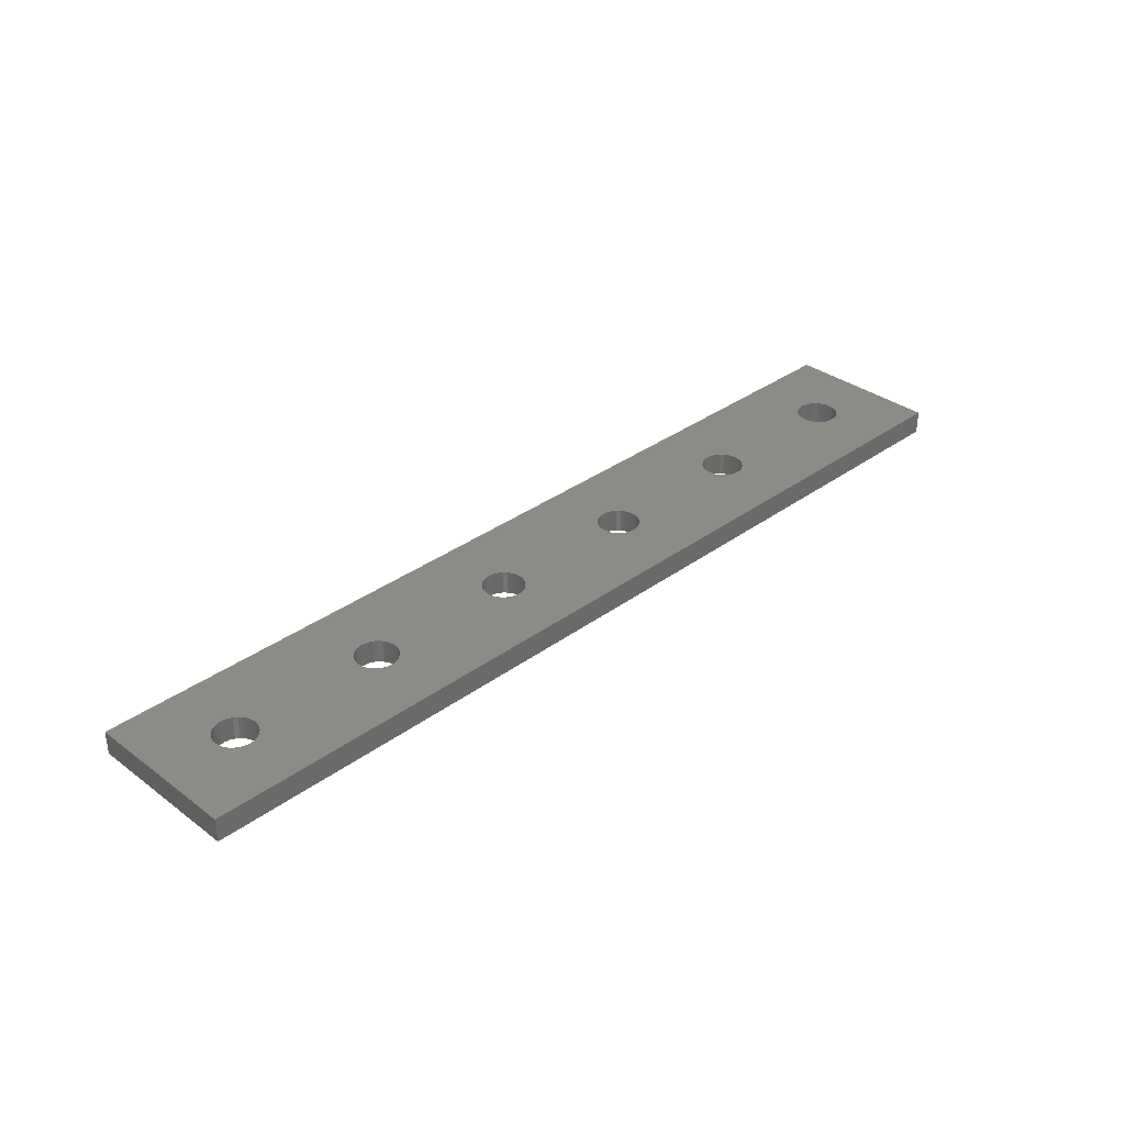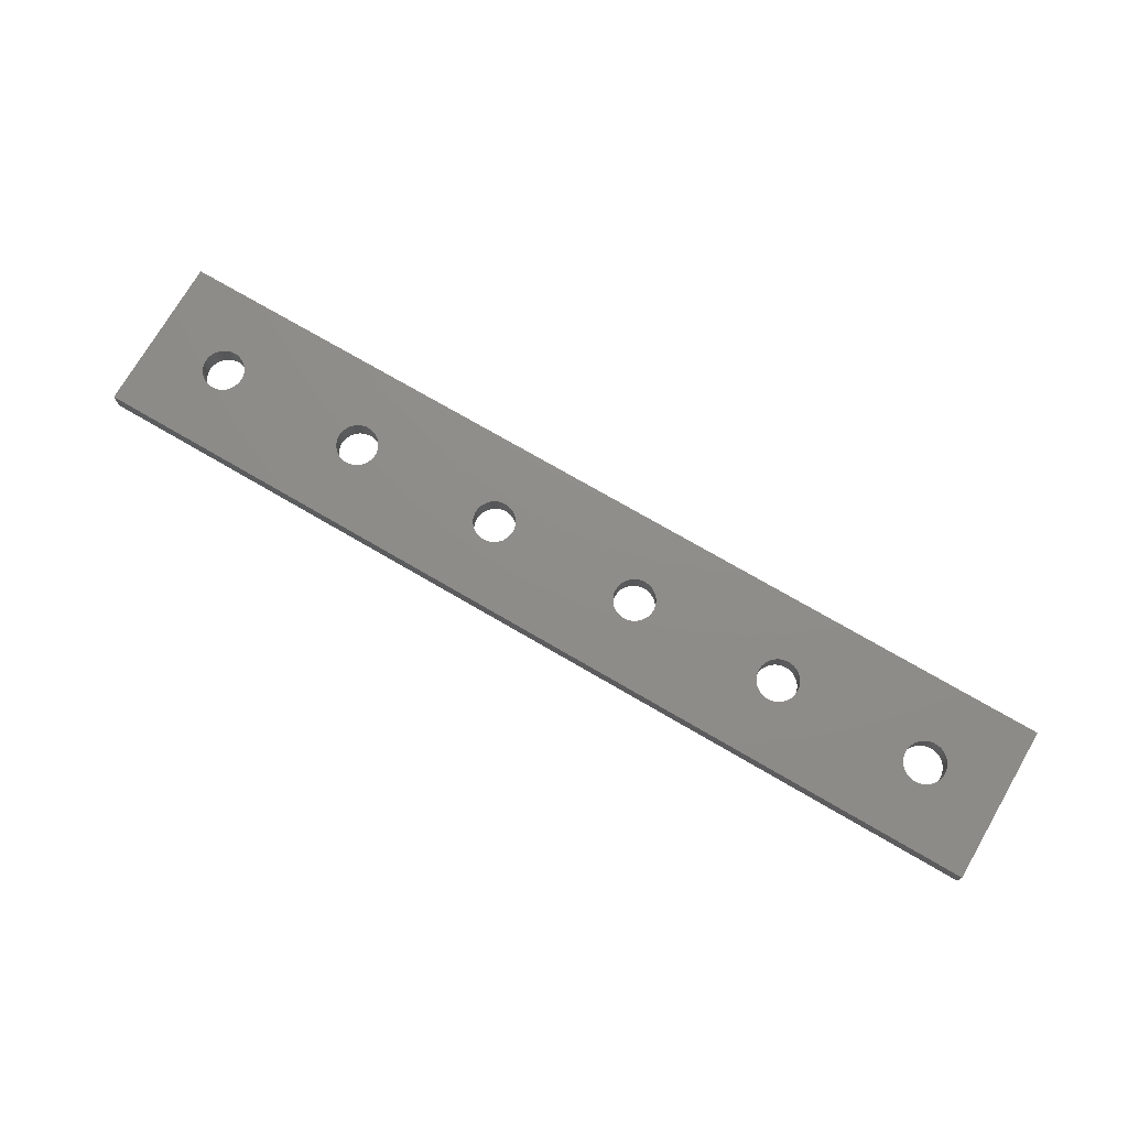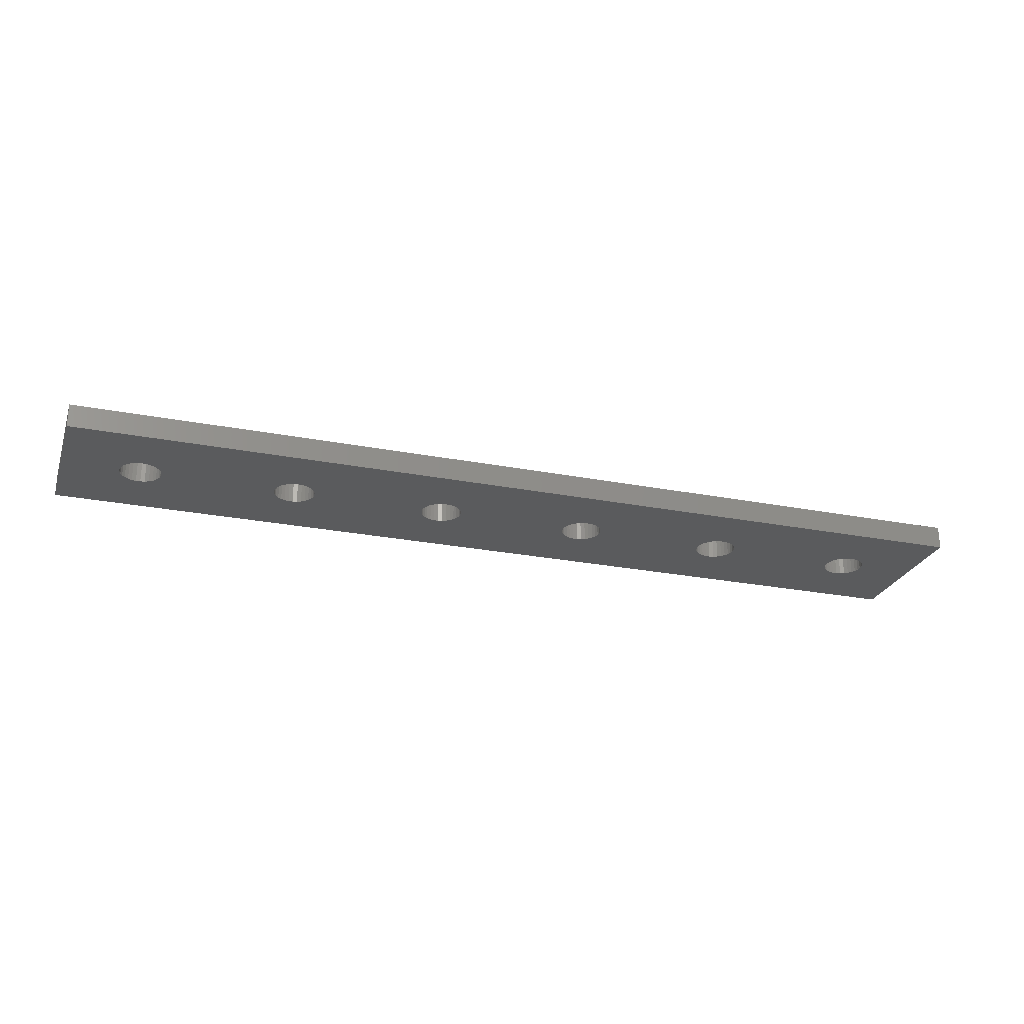
<metadata>
{"format":"stl","ext":"stl","renderer":"f3d","projection":"perspective","resolution":1024,"background":"white","views":[{"elev":33.9,"azim":-44.8,"up":"+Z"},{"elev":74.0,"azim":-149.8,"up":"+Z"},{"elev":-25.5,"azim":-17.4,"up":"+Z"}]}
</metadata>
<code>
# stl→obj: 368 verts, 756 faces
v 9.723 12.64 0
v 10.28 12.64 3
v 9.723 12.64 3
v 10.28 12.64 0
v 12.59 9.449 0
v 12.65 10 3
v 12.65 10 0
v 12.59 9.449 3
v 12.59 10.55 0
v 12.42 11.08 3
v 12.42 11.08 0
v 12.59 10.55 3
v 12.14 11.56 3
v 12.14 11.56 0
v 11.32 7.705 0
v 10.82 7.48 3
v 11.32 7.705 3
v 10.82 7.48 0
v 7.856 11.56 3
v 8.227 11.97 0
v 8.227 11.97 3
v 7.856 11.56 0
v 11.77 11.97 3
v 11.77 11.97 0
v 10.28 7.365 0
v 9.723 7.365 3
v 10.28 7.365 3
v 9.723 7.365 0
v 8.675 12.29 0
v 9.181 12.52 3
v 8.675 12.29 3
v 9.181 12.52 0
v 11.32 12.29 0
v 11.32 12.29 3
v 7.35 10 3
v 7.408 10.55 0
v 7.408 10.55 3
v 7.35 10 0
v 8.227 8.031 3
v 7.856 8.442 0
v 7.856 8.442 3
v 8.227 8.031 0
v 11.77 8.031 0
v 12.14 8.442 3
v 12.14 8.442 0
v 11.77 8.031 3
v 8.675 7.705 0
v 8.675 7.705 3
v 12.42 8.922 3
v 12.42 8.922 0
v 9.181 7.48 3
v 9.181 7.48 0
v 7.579 11.08 3
v 7.579 11.08 0
v 10.82 12.52 0
v 10.82 12.52 3
v 7.579 8.922 3
v 7.408 9.449 0
v 7.408 9.449 3
v 7.579 8.922 0
v 31.77 8.031 0
v 31.32 7.705 3
v 31.77 8.031 3
v 31.32 7.705 0
v 27.86 8.442 3
v 27.58 8.922 0
v 27.58 8.922 3
v 27.86 8.442 0
v 32.59 10.55 0
v 32.42 11.08 3
v 32.42 11.08 0
v 32.59 10.55 3
v 30.82 7.48 3
v 30.82 7.48 0
v 27.86 11.56 3
v 28.23 11.97 0
v 28.23 11.97 3
v 27.86 11.56 0
v 32.59 9.449 0
v 32.65 10 3
v 32.65 10 0
v 32.59 9.449 3
v 32.14 8.442 0
v 32.42 8.922 3
v 32.42 8.922 0
v 32.14 8.442 3
v 30.28 7.365 3
v 30.28 7.365 0
v 27.58 11.08 3
v 27.58 11.08 0
v 32.14 11.56 0
v 31.77 11.97 3
v 31.77 11.97 0
v 32.14 11.56 3
v 29.72 12.64 0
v 30.28 12.64 3
v 29.72 12.64 3
v 30.28 12.64 0
v 31.32 12.29 0
v 31.32 12.29 3
v 29.18 12.52 0
v 29.18 12.52 3
v 30.82 12.52 0
v 30.82 12.52 3
v 29.18 7.48 0
v 28.68 7.705 3
v 29.18 7.48 3
v 28.68 7.705 0
v 28.68 12.29 0
v 28.68 12.29 3
v 27.41 9.449 3
v 27.35 10 0
v 27.35 10 3
v 27.41 9.449 0
v 29.72 7.365 0
v 29.72 7.365 3
v 27.41 10.55 0
v 27.41 10.55 3
v 28.23 8.031 3
v 28.23 8.031 0
v 49.72 12.64 0
v 50.28 12.64 3
v 49.72 12.64 3
v 50.28 12.64 0
v 52.59 9.449 0
v 52.65 10 3
v 52.65 10 0
v 52.59 9.449 3
v 52.59 10.55 0
v 52.42 11.08 3
v 52.42 11.08 0
v 52.59 10.55 3
v 52.14 11.56 3
v 52.14 11.56 0
v 51.33 7.705 0
v 50.82 7.48 3
v 51.33 7.705 3
v 50.82 7.48 0
v 47.86 11.56 3
v 48.23 11.97 0
v 48.23 11.97 3
v 47.86 11.56 0
v 51.77 11.97 3
v 51.77 11.97 0
v 50.28 7.365 0
v 49.72 7.365 3
v 50.28 7.365 3
v 49.72 7.365 0
v 48.67 12.29 0
v 49.18 12.52 3
v 48.67 12.29 3
v 49.18 12.52 0
v 51.33 12.29 0
v 51.33 12.29 3
v 47.35 10 3
v 47.41 10.55 0
v 47.41 10.55 3
v 47.35 10 0
v 48.23 8.031 3
v 47.86 8.442 0
v 47.86 8.442 3
v 48.23 8.031 0
v 51.77 8.031 0
v 52.14 8.442 3
v 52.14 8.442 0
v 51.77 8.031 3
v 48.67 7.705 0
v 48.67 7.705 3
v 52.42 8.922 3
v 52.42 8.922 0
v 49.18 7.48 3
v 49.18 7.48 0
v 47.58 11.08 3
v 47.58 11.08 0
v 50.82 12.52 0
v 50.82 12.52 3
v 47.58 8.922 3
v 47.41 9.449 0
v 47.41 9.449 3
v 47.58 8.922 0
v 69.72 12.64 0
v 70.28 12.64 3
v 69.72 12.64 3
v 70.28 12.64 0
v 72.59 9.449 0
v 72.65 10 3
v 72.65 10 0
v 72.59 9.449 3
v 72.59 10.55 0
v 72.42 11.08 3
v 72.42 11.08 0
v 72.59 10.55 3
v 72.14 11.56 3
v 72.14 11.56 0
v 71.33 7.705 0
v 70.82 7.48 3
v 71.33 7.705 3
v 70.82 7.48 0
v 67.86 11.56 3
v 68.23 11.97 0
v 68.23 11.97 3
v 67.86 11.56 0
v 71.77 11.97 3
v 71.77 11.97 0
v 70.28 7.365 0
v 69.72 7.365 3
v 70.28 7.365 3
v 69.72 7.365 0
v 68.67 12.29 0
v 69.18 12.52 3
v 68.67 12.29 3
v 69.18 12.52 0
v 71.33 12.29 0
v 71.33 12.29 3
v 67.35 10 3
v 67.41 10.55 0
v 67.41 10.55 3
v 67.35 10 0
v 68.23 8.031 3
v 67.86 8.442 0
v 67.86 8.442 3
v 68.23 8.031 0
v 71.77 8.031 0
v 72.14 8.442 3
v 72.14 8.442 0
v 71.77 8.031 3
v 68.67 7.705 0
v 68.67 7.705 3
v 72.42 8.922 3
v 72.42 8.922 0
v 69.18 7.48 3
v 69.18 7.48 0
v 67.58 11.08 3
v 67.58 11.08 0
v 70.82 12.52 0
v 70.82 12.52 3
v 67.58 8.922 3
v 67.41 9.449 0
v 67.41 9.449 3
v 67.58 8.922 0
v 91.77 8.031 0
v 91.33 7.705 3
v 91.77 8.031 3
v 91.33 7.705 0
v 87.86 8.442 3
v 87.58 8.922 0
v 87.58 8.922 3
v 87.86 8.442 0
v 92.59 10.55 0
v 92.42 11.08 3
v 92.42 11.08 0
v 92.59 10.55 3
v 90.82 7.48 3
v 90.82 7.48 0
v 87.86 11.56 3
v 88.23 11.97 0
v 88.23 11.97 3
v 87.86 11.56 0
v 92.59 9.449 0
v 92.65 10 3
v 92.65 10 0
v 92.59 9.449 3
v 92.14 8.442 0
v 92.42 8.922 3
v 92.42 8.922 0
v 92.14 8.442 3
v 90.28 7.365 3
v 90.28 7.365 0
v 87.58 11.08 3
v 87.58 11.08 0
v 92.14 11.56 0
v 91.77 11.97 3
v 91.77 11.97 0
v 92.14 11.56 3
v 89.72 12.64 0
v 90.28 12.64 3
v 89.72 12.64 3
v 90.28 12.64 0
v 91.33 12.29 0
v 91.33 12.29 3
v 89.18 12.52 0
v 89.18 12.52 3
v 90.82 12.52 0
v 90.82 12.52 3
v 89.18 7.48 0
v 88.67 7.705 3
v 89.18 7.48 3
v 88.67 7.705 0
v 88.67 12.29 0
v 88.67 12.29 3
v 87.41 9.449 3
v 87.35 10 0
v 87.35 10 3
v 87.41 9.449 0
v 89.72 7.365 0
v 89.72 7.365 3
v 87.41 10.55 0
v 87.41 10.55 3
v 88.23 8.031 3
v 88.23 8.031 0
v 109.7 12.64 0
v 110.3 12.64 3
v 109.7 12.64 3
v 110.3 12.64 0
v 112.6 9.449 0
v 112.7 10 3
v 112.7 10 0
v 112.6 9.449 3
v 112.6 10.55 0
v 112.4 11.08 3
v 112.4 11.08 0
v 112.6 10.55 3
v 112.1 11.56 3
v 112.1 11.56 0
v 111.3 7.705 0
v 110.8 7.48 3
v 111.3 7.705 3
v 110.8 7.48 0
v 107.9 11.56 3
v 108.2 11.97 0
v 108.2 11.97 3
v 107.9 11.56 0
v 111.8 11.97 3
v 111.8 11.97 0
v 110.3 7.365 0
v 109.7 7.365 3
v 110.3 7.365 3
v 109.7 7.365 0
v 108.7 12.29 0
v 109.2 12.52 3
v 108.7 12.29 3
v 109.2 12.52 0
v 111.3 12.29 0
v 111.3 12.29 3
v 107.3 10 3
v 107.4 10.55 0
v 107.4 10.55 3
v 107.3 10 0
v 108.2 8.031 3
v 107.9 8.442 0
v 107.9 8.442 3
v 108.2 8.031 0
v 111.8 8.031 0
v 112.1 8.442 3
v 112.1 8.442 0
v 111.8 8.031 3
v 108.7 7.705 0
v 108.7 7.705 3
v 112.4 8.922 3
v 112.4 8.922 0
v 109.2 7.48 3
v 109.2 7.48 0
v 107.6 11.08 3
v 107.6 11.08 0
v 110.8 12.52 0
v 110.8 12.52 3
v 107.6 8.922 3
v 107.4 9.449 0
v 107.4 9.449 3
v 107.6 8.922 0
v 120 0 3
v 120 20 0
v 120 20 3
v 120 0 0
v 0 20 3
v 0 0 3
v 0 0 0
v 0 20 0
f 1 2 3
f 2 1 4
f 5 6 7
f 6 5 8
f 9 10 11
f 10 9 12
f 7 12 9
f 12 7 6
f 11 13 14
f 13 11 10
f 15 16 17
f 16 15 18
f 19 20 21
f 20 19 22
f 14 23 24
f 23 14 13
f 25 26 27
f 26 25 28
f 29 30 31
f 30 29 32
f 33 23 34
f 23 33 24
f 35 36 37
f 36 35 38
f 39 40 41
f 40 39 42
f 43 44 45
f 44 43 46
f 47 39 48
f 39 47 42
f 43 17 46
f 17 43 15
f 18 27 16
f 27 18 25
f 45 49 50
f 49 45 44
f 28 51 26
f 51 28 52
f 53 22 19
f 22 53 54
f 20 31 21
f 31 20 29
f 55 34 56
f 34 55 33
f 50 8 5
f 8 50 49
f 4 56 2
f 56 4 55
f 52 48 51
f 48 52 47
f 37 54 53
f 54 37 36
f 32 3 30
f 3 32 1
f 57 58 59
f 58 57 60
f 41 60 57
f 60 41 40
f 59 38 35
f 38 59 58
f 61 62 63
f 62 61 64
f 65 66 67
f 66 65 68
f 69 70 71
f 70 69 72
f 64 73 62
f 73 64 74
f 75 76 77
f 76 75 78
f 79 80 81
f 80 79 82
f 83 84 85
f 84 83 86
f 74 87 73
f 87 74 88
f 89 78 75
f 78 89 90
f 91 92 93
f 92 91 94
f 81 72 69
f 72 81 80
f 61 86 83
f 86 61 63
f 95 96 97
f 96 95 98
f 99 92 100
f 92 99 93
f 101 97 102
f 97 101 95
f 71 94 91
f 94 71 70
f 103 100 104
f 100 103 99
f 98 104 96
f 104 98 103
f 105 106 107
f 106 105 108
f 109 102 110
f 102 109 101
f 85 82 79
f 82 85 84
f 111 112 113
f 112 111 114
f 115 107 116
f 107 115 105
f 113 117 118
f 117 113 112
f 119 68 65
f 68 119 120
f 118 90 89
f 90 118 117
f 76 110 77
f 110 76 109
f 67 114 111
f 114 67 66
f 108 119 106
f 119 108 120
f 88 116 87
f 116 88 115
f 121 122 123
f 122 121 124
f 125 126 127
f 126 125 128
f 129 130 131
f 130 129 132
f 127 132 129
f 132 127 126
f 131 133 134
f 133 131 130
f 135 136 137
f 136 135 138
f 139 140 141
f 140 139 142
f 134 143 144
f 143 134 133
f 145 146 147
f 146 145 148
f 149 150 151
f 150 149 152
f 153 143 154
f 143 153 144
f 155 156 157
f 156 155 158
f 159 160 161
f 160 159 162
f 163 164 165
f 164 163 166
f 167 159 168
f 159 167 162
f 163 137 166
f 137 163 135
f 138 147 136
f 147 138 145
f 165 169 170
f 169 165 164
f 148 171 146
f 171 148 172
f 173 142 139
f 142 173 174
f 140 151 141
f 151 140 149
f 175 154 176
f 154 175 153
f 170 128 125
f 128 170 169
f 124 176 122
f 176 124 175
f 172 168 171
f 168 172 167
f 157 174 173
f 174 157 156
f 152 123 150
f 123 152 121
f 177 178 179
f 178 177 180
f 161 180 177
f 180 161 160
f 179 158 155
f 158 179 178
f 181 182 183
f 182 181 184
f 185 186 187
f 186 185 188
f 189 190 191
f 190 189 192
f 187 192 189
f 192 187 186
f 191 193 194
f 193 191 190
f 195 196 197
f 196 195 198
f 199 200 201
f 200 199 202
f 194 203 204
f 203 194 193
f 205 206 207
f 206 205 208
f 209 210 211
f 210 209 212
f 213 203 214
f 203 213 204
f 215 216 217
f 216 215 218
f 219 220 221
f 220 219 222
f 223 224 225
f 224 223 226
f 227 219 228
f 219 227 222
f 223 197 226
f 197 223 195
f 198 207 196
f 207 198 205
f 225 229 230
f 229 225 224
f 208 231 206
f 231 208 232
f 233 202 199
f 202 233 234
f 200 211 201
f 211 200 209
f 235 214 236
f 214 235 213
f 230 188 185
f 188 230 229
f 184 236 182
f 236 184 235
f 232 228 231
f 228 232 227
f 217 234 233
f 234 217 216
f 212 183 210
f 183 212 181
f 237 238 239
f 238 237 240
f 221 240 237
f 240 221 220
f 239 218 215
f 218 239 238
f 241 242 243
f 242 241 244
f 245 246 247
f 246 245 248
f 249 250 251
f 250 249 252
f 244 253 242
f 253 244 254
f 255 256 257
f 256 255 258
f 259 260 261
f 260 259 262
f 263 264 265
f 264 263 266
f 254 267 253
f 267 254 268
f 269 258 255
f 258 269 270
f 271 272 273
f 272 271 274
f 261 252 249
f 252 261 260
f 241 266 263
f 266 241 243
f 275 276 277
f 276 275 278
f 279 272 280
f 272 279 273
f 281 277 282
f 277 281 275
f 251 274 271
f 274 251 250
f 283 280 284
f 280 283 279
f 278 284 276
f 284 278 283
f 285 286 287
f 286 285 288
f 289 282 290
f 282 289 281
f 265 262 259
f 262 265 264
f 291 292 293
f 292 291 294
f 295 287 296
f 287 295 285
f 293 297 298
f 297 293 292
f 299 248 245
f 248 299 300
f 298 270 269
f 270 298 297
f 256 290 257
f 290 256 289
f 247 294 291
f 294 247 246
f 288 299 286
f 299 288 300
f 268 296 267
f 296 268 295
f 301 302 303
f 302 301 304
f 305 306 307
f 306 305 308
f 309 310 311
f 310 309 312
f 307 312 309
f 312 307 306
f 311 313 314
f 313 311 310
f 315 316 317
f 316 315 318
f 319 320 321
f 320 319 322
f 314 323 324
f 323 314 313
f 325 326 327
f 326 325 328
f 329 330 331
f 330 329 332
f 333 323 334
f 323 333 324
f 335 336 337
f 336 335 338
f 339 340 341
f 340 339 342
f 343 344 345
f 344 343 346
f 347 339 348
f 339 347 342
f 343 317 346
f 317 343 315
f 318 327 316
f 327 318 325
f 345 349 350
f 349 345 344
f 328 351 326
f 351 328 352
f 353 322 319
f 322 353 354
f 320 331 321
f 331 320 329
f 355 334 356
f 334 355 333
f 350 308 305
f 308 350 349
f 304 356 302
f 356 304 355
f 352 348 351
f 348 352 347
f 337 354 353
f 354 337 336
f 332 303 330
f 303 332 301
f 357 358 359
f 358 357 360
f 341 360 357
f 360 341 340
f 359 338 335
f 338 359 358
f 361 362 363
f 362 361 364
f 363 306 361
f 363 312 306
f 363 310 312
f 363 313 310
f 363 323 313
f 363 334 323
f 363 356 334
f 363 302 356
f 363 303 302
f 363 330 303
f 284 330 363
f 337 260 335
f 252 337 353
f 250 353 319
f 274 319 321
f 272 321 331
f 330 284 331
f 337 252 260
f 353 250 252
f 319 274 250
f 321 272 274
f 331 280 272
f 331 284 280
f 363 276 284
f 363 277 276
f 182 277 363
f 298 186 293
f 192 298 269
f 190 269 255
f 193 255 257
f 203 257 290
f 214 290 282
f 277 182 282
f 298 192 186
f 269 190 192
f 255 193 190
f 257 203 193
f 290 214 203
f 282 236 214
f 282 182 236
f 363 183 182
f 217 126 215
f 132 217 233
f 130 233 199
f 133 199 201
f 143 201 211
f 154 211 210
f 176 210 183
f 217 132 126
f 122 183 363
f 233 130 132
f 199 133 130
f 201 143 133
f 211 154 143
f 210 176 154
f 183 122 176
f 365 122 363
f 157 80 155
f 72 157 173
f 70 173 139
f 94 139 141
f 92 141 151
f 100 151 150
f 104 150 123
f 157 72 80
f 173 70 72
f 122 365 123
f 139 94 70
f 141 92 94
f 151 100 92
f 150 104 100
f 123 96 104
f 123 365 96
f 118 6 113
f 12 118 89
f 10 89 75
f 13 75 77
f 23 77 110
f 34 110 102
f 365 102 97
f 118 12 6
f 89 10 12
f 75 13 10
f 96 365 97
f 77 23 13
f 110 34 23
f 102 365 56
f 102 56 34
f 56 365 2
f 37 365 35
f 53 365 37
f 19 365 53
f 21 365 19
f 31 365 21
f 30 365 31
f 3 365 30
f 2 365 3
f 308 361 306
f 349 361 308
f 344 361 349
f 346 361 344
f 317 361 346
f 316 361 317
f 327 361 316
f 326 361 327
f 351 361 326
f 253 351 348
f 260 359 335
f 262 359 260
f 359 262 357
f 264 357 262
f 357 264 341
f 266 341 264
f 341 266 339
f 243 339 266
f 339 243 348
f 242 348 243
f 253 348 242
f 351 253 361
f 267 361 253
f 296 361 267
f 207 296 287
f 186 291 293
f 188 291 186
f 291 188 247
f 229 247 188
f 247 229 245
f 224 245 229
f 245 224 299
f 226 299 224
f 299 226 286
f 197 286 226
f 286 197 287
f 196 287 197
f 207 287 196
f 296 207 361
f 206 361 207
f 126 239 215
f 128 239 126
f 239 128 237
f 169 237 128
f 237 169 221
f 164 221 169
f 221 164 219
f 166 219 164
f 219 166 228
f 137 228 166
f 228 137 231
f 136 231 137
f 231 136 206
f 147 206 136
f 206 147 361
f 366 147 146
f 80 179 155
f 82 179 80
f 179 82 177
f 84 177 82
f 177 84 161
f 86 161 84
f 161 86 159
f 63 159 86
f 159 63 168
f 62 168 63
f 168 62 171
f 73 171 62
f 171 73 146
f 87 146 73
f 366 146 87
f 366 87 116
f 6 111 113
f 8 111 6
f 111 8 67
f 49 67 8
f 67 49 65
f 44 65 49
f 65 44 119
f 46 119 44
f 119 46 106
f 17 106 46
f 106 17 107
f 16 107 17
f 366 107 16
f 107 366 116
f 366 16 27
f 366 27 26
f 366 35 365
f 35 366 59
f 59 366 57
f 147 366 361
f 51 366 26
f 48 366 51
f 39 366 48
f 41 366 39
f 57 366 41
f 364 307 362
f 364 305 307
f 364 350 305
f 364 345 350
f 364 343 345
f 364 315 343
f 364 318 315
f 364 325 318
f 364 328 325
f 364 352 328
f 254 352 364
f 358 261 338
f 259 358 360
f 265 360 340
f 263 340 342
f 241 342 347
f 352 254 347
f 358 259 261
f 360 265 259
f 340 263 265
f 342 241 263
f 347 244 241
f 347 254 244
f 364 268 254
f 364 295 268
f 205 295 364
f 294 187 292
f 185 294 246
f 230 246 248
f 225 248 300
f 223 300 288
f 195 288 285
f 295 205 285
f 294 185 187
f 246 230 185
f 248 225 230
f 300 223 225
f 288 195 223
f 285 198 195
f 285 205 198
f 364 208 205
f 238 127 218
f 125 238 240
f 170 240 220
f 165 220 222
f 163 222 227
f 135 227 232
f 138 232 208
f 238 125 127
f 145 208 364
f 240 170 125
f 220 165 170
f 222 163 165
f 227 135 163
f 232 138 135
f 208 145 138
f 367 145 364
f 178 81 158
f 79 178 180
f 85 180 160
f 83 160 162
f 61 162 167
f 64 167 172
f 74 172 148
f 178 79 81
f 180 85 79
f 145 367 148
f 160 83 85
f 162 61 83
f 167 64 61
f 172 74 64
f 148 88 74
f 148 367 88
f 114 7 112
f 5 114 66
f 50 66 68
f 45 68 120
f 43 120 108
f 15 108 105
f 367 105 115
f 114 5 7
f 66 50 5
f 68 45 50
f 88 367 115
f 120 43 45
f 108 15 43
f 105 367 18
f 105 18 15
f 18 367 25
f 58 367 38
f 60 367 58
f 40 367 60
f 42 367 40
f 47 367 42
f 52 367 47
f 28 367 52
f 25 367 28
f 309 362 307
f 311 362 309
f 314 362 311
f 324 362 314
f 333 362 324
f 355 362 333
f 304 362 355
f 301 362 304
f 332 362 301
f 283 332 329
f 261 336 338
f 249 336 261
f 336 249 354
f 251 354 249
f 354 251 322
f 271 322 251
f 322 271 320
f 273 320 271
f 320 273 329
f 279 329 273
f 283 329 279
f 332 283 362
f 278 362 283
f 275 362 278
f 184 275 281
f 187 297 292
f 189 297 187
f 297 189 270
f 191 270 189
f 270 191 258
f 194 258 191
f 258 194 256
f 204 256 194
f 256 204 289
f 213 289 204
f 289 213 281
f 235 281 213
f 184 281 235
f 275 184 362
f 181 362 184
f 127 216 218
f 129 216 127
f 216 129 234
f 131 234 129
f 234 131 202
f 134 202 131
f 202 134 200
f 144 200 134
f 200 144 209
f 153 209 144
f 209 153 212
f 175 212 153
f 212 175 181
f 124 181 175
f 181 124 362
f 368 124 121
f 81 156 158
f 69 156 81
f 156 69 174
f 71 174 69
f 174 71 142
f 91 142 71
f 142 91 140
f 93 140 91
f 140 93 149
f 99 149 93
f 149 99 152
f 103 152 99
f 152 103 121
f 98 121 103
f 368 121 98
f 368 98 95
f 7 117 112
f 9 117 7
f 117 9 90
f 11 90 9
f 90 11 78
f 14 78 11
f 78 14 76
f 24 76 14
f 76 24 109
f 33 109 24
f 109 33 101
f 55 101 33
f 368 101 55
f 101 368 95
f 368 55 4
f 368 4 1
f 368 38 367
f 38 368 36
f 36 368 54
f 124 368 362
f 32 368 1
f 29 368 32
f 20 368 29
f 22 368 20
f 54 368 22
f 367 365 368
f 365 367 366
f 362 365 363
f 365 362 368
f 367 361 366
f 361 367 364

</code>
